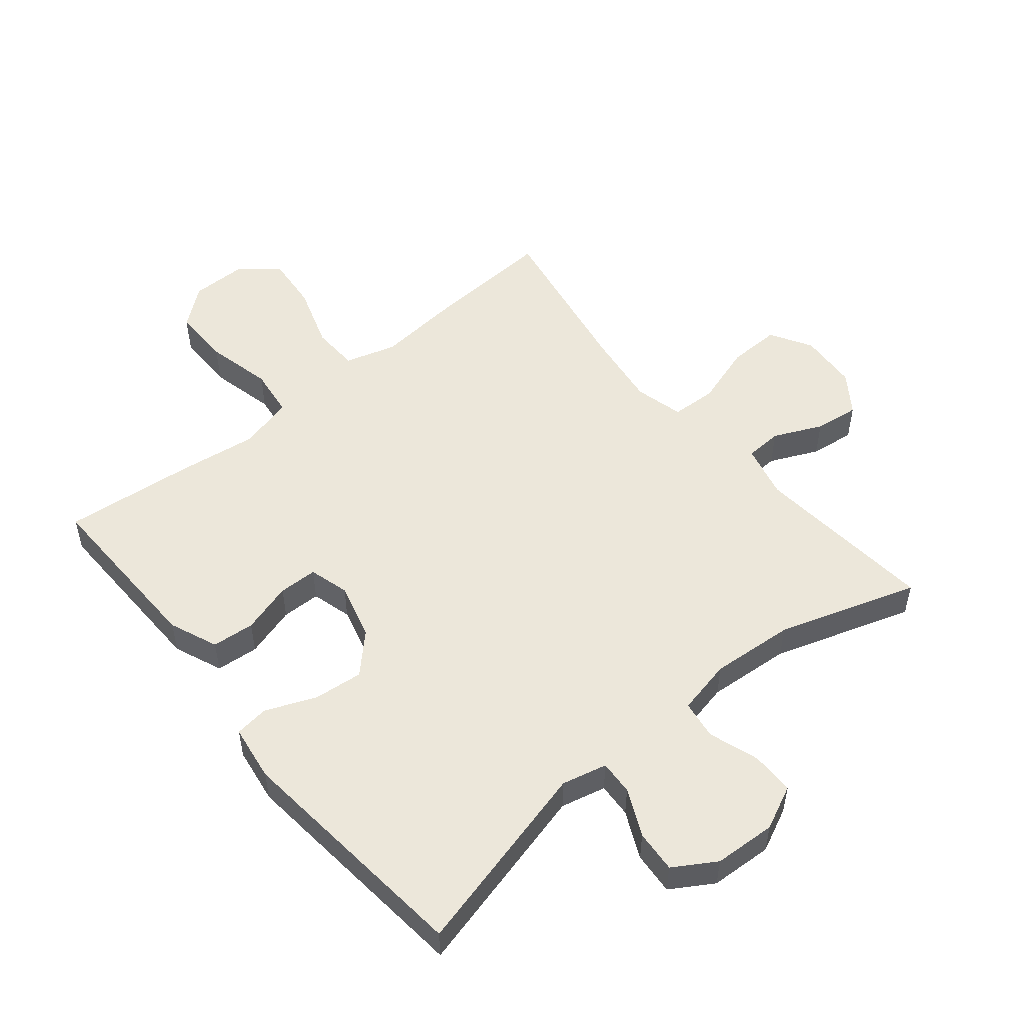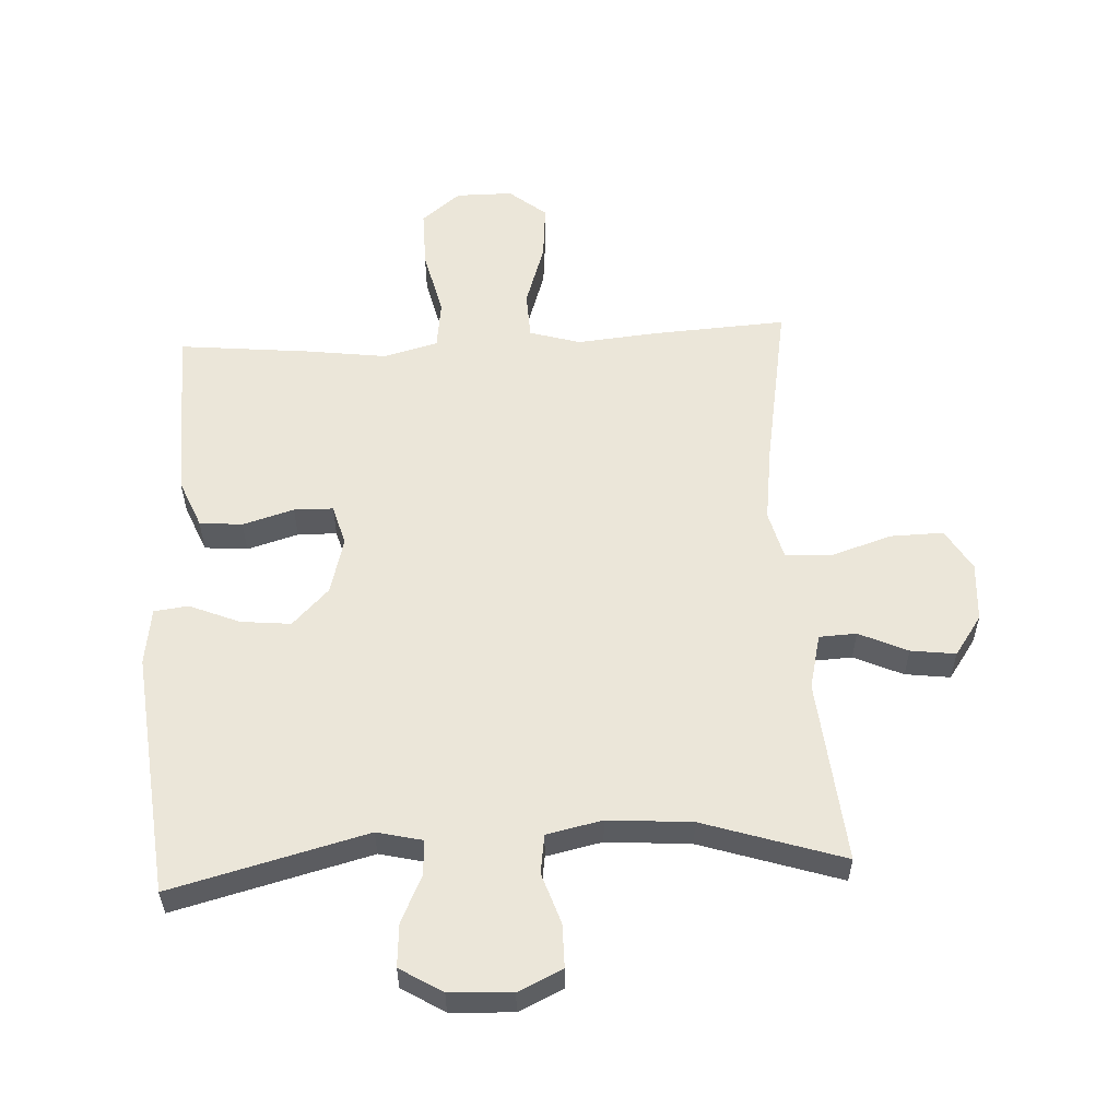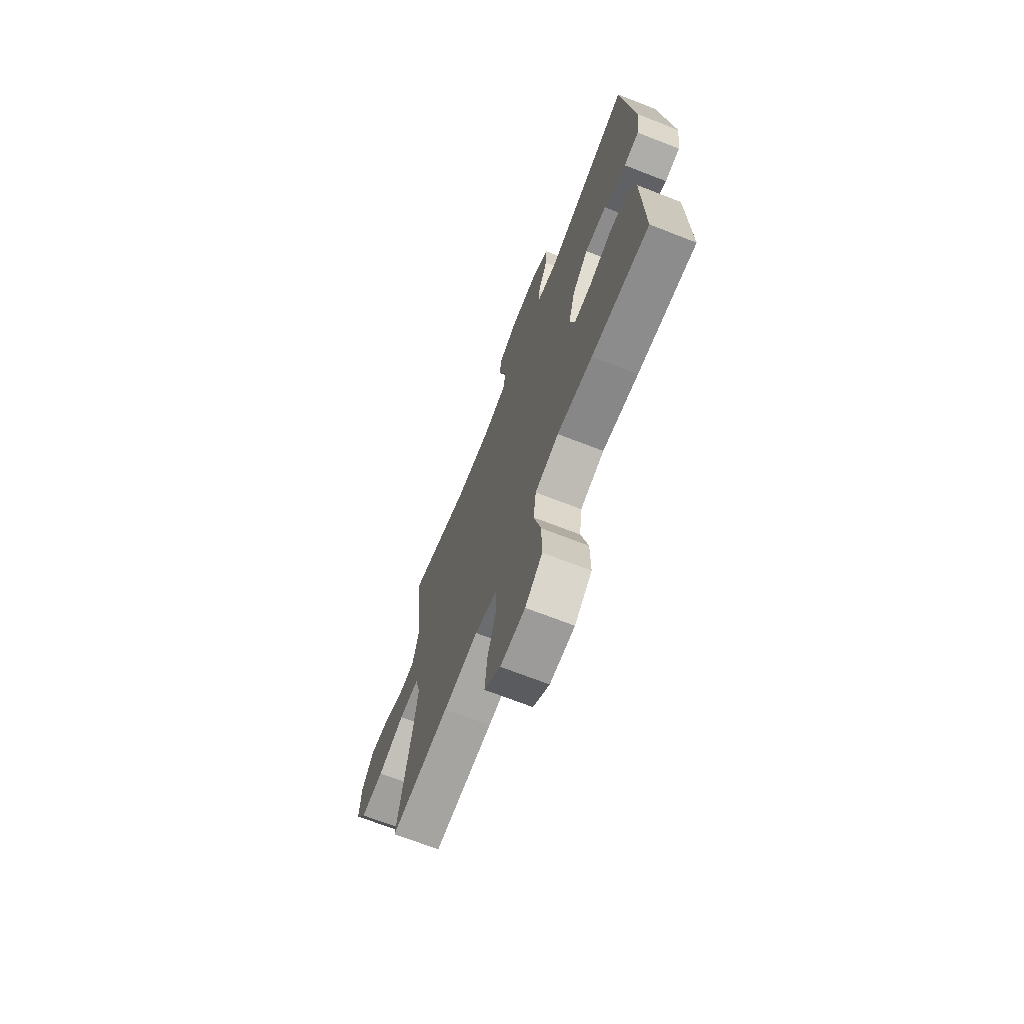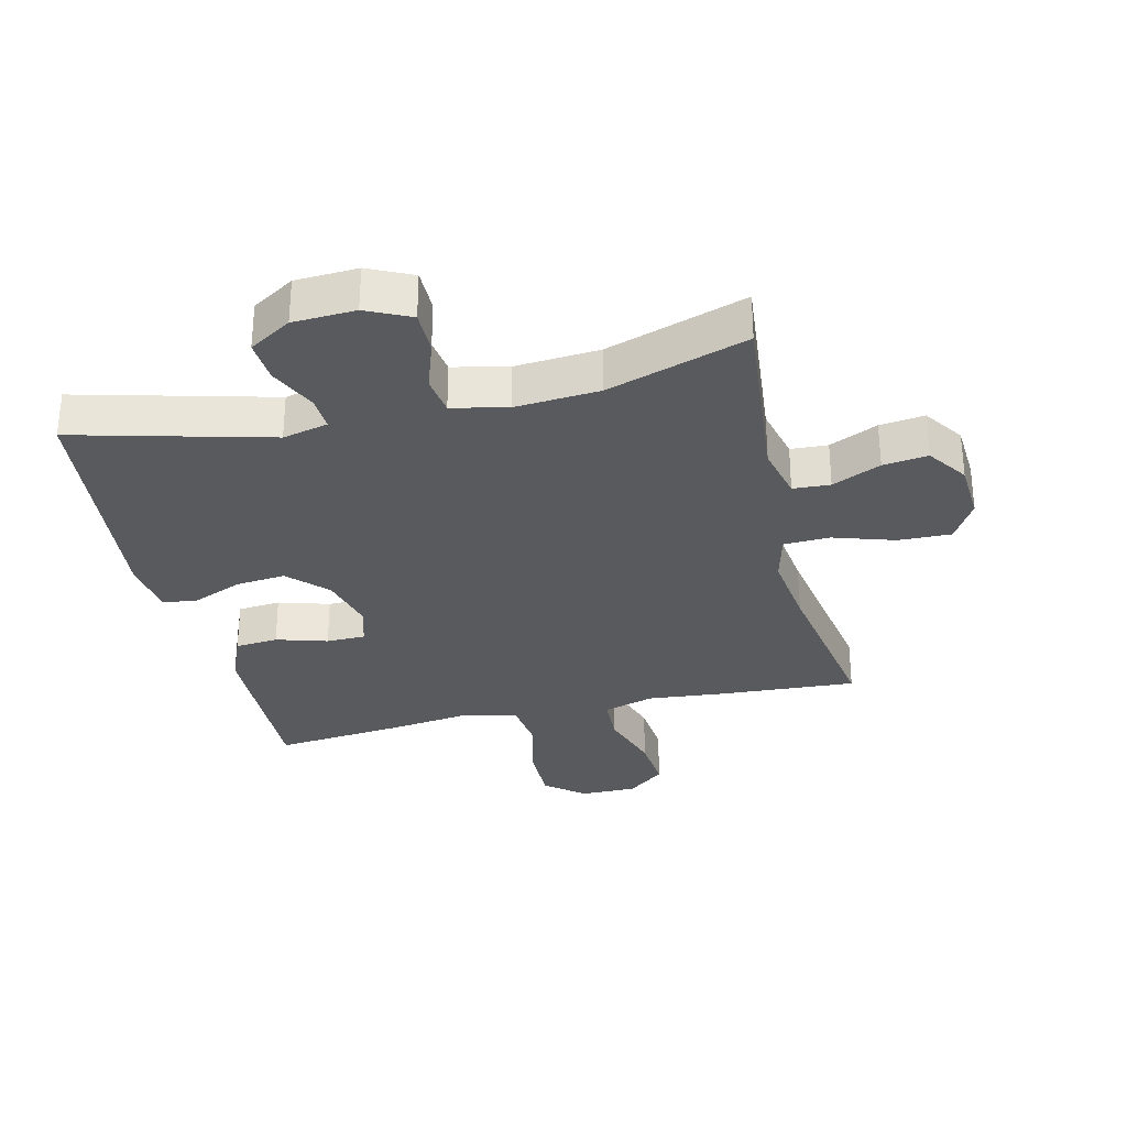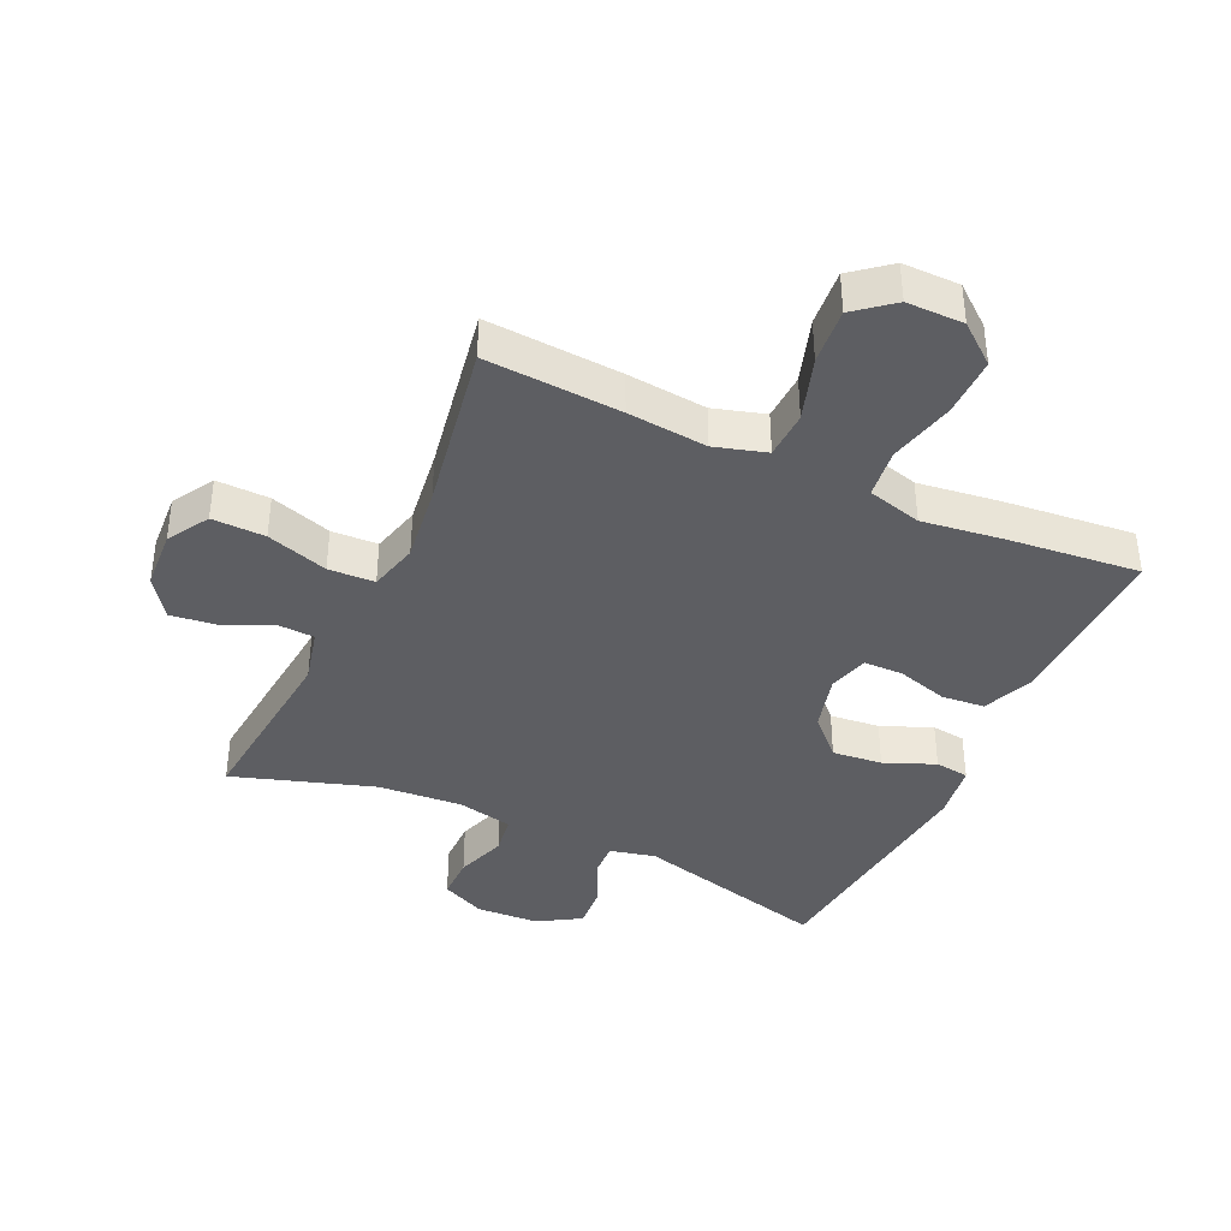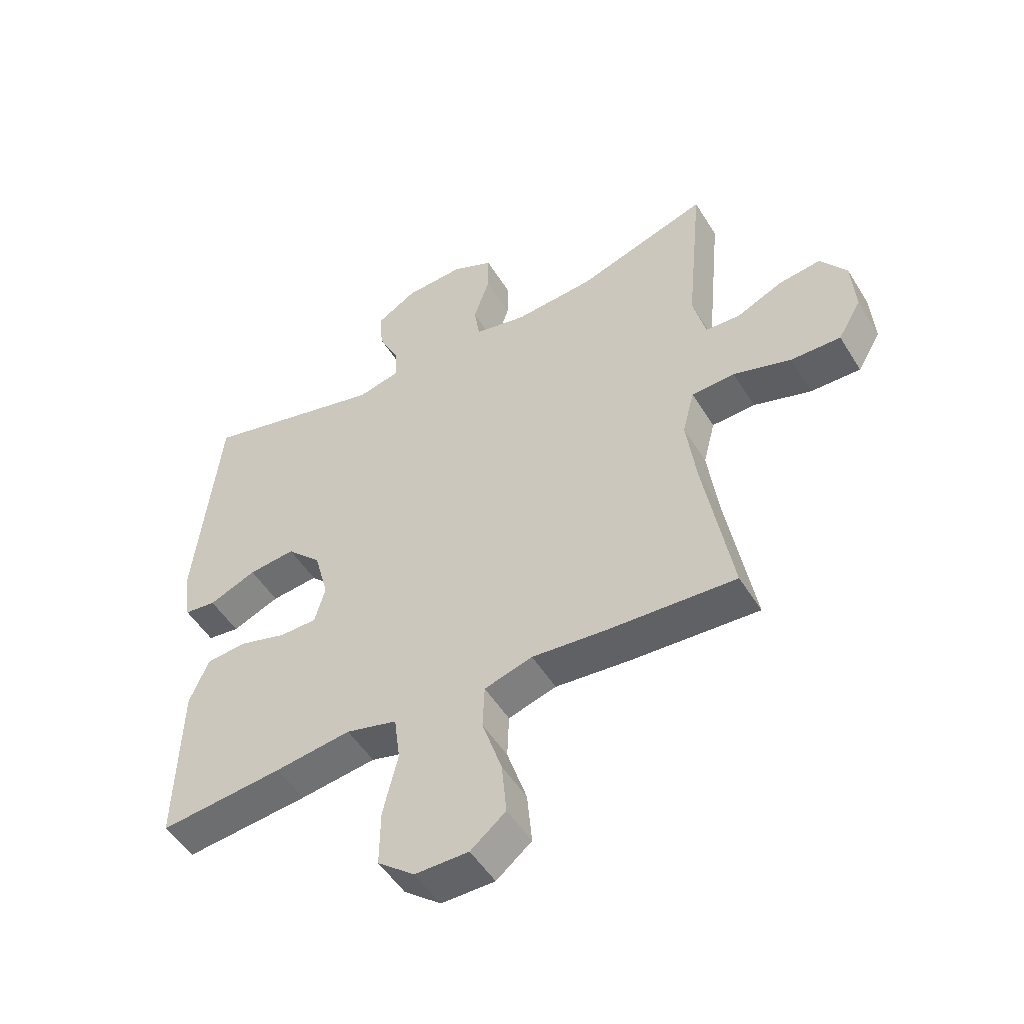
<metadata>
{"format":"obj","ext":"obj","renderer":"f3d","projection":"perspective","resolution":1024,"background":"white","views":[{"elev":52.3,"azim":-39.4,"up":"+Y"},{"elev":56.3,"azim":-3.0,"up":"+Y"},{"elev":-69.9,"azim":-111.3,"up":"+Z"},{"elev":-31.1,"azim":13.3,"up":"+Y"},{"elev":-39.2,"azim":155.1,"up":"+Y"},{"elev":-50.9,"azim":30.8,"up":"+Z"}]}
</metadata>
<code>
v -0.5 0.07 -0.5
v -0.496 0.07 -0.334
v -0.493 0.07 -0.218
v -0.461 0.07 -0.141
v -0.393 0.07 -0.135
v -0.312 0.07 -0.159
v -0.25 0.07 -0.158
v -0.232 0.07 -0.094
v -0.256 0.07 -0.004
v -0.314 0.07 0.055
v -0.393 0.07 0.047
v -0.473 0.07 0.014
v -0.527 0.07 0.021
v -0.54 0.07 0.111
v -0.5 0.07 0.5
v -0.19 0.07 0.42
v -0.118 0.07 0.437
v -0.121 0.07 0.492
v -0.156 0.07 0.567
v -0.161 0.07 0.635
v -0.094 0.07 0.676
v 0.005 0.07 0.681
v 0.075 0.07 0.648
v 0.075 0.07 0.579
v 0.048 0.07 0.499
v 0.057 0.07 0.437
v 0.145 0.07 0.418
v 0.278 0.07 0.428
v 0.5 0.07 0.5
v 0.472 0.07 0.208
v 0.493 0.07 0.121
v 0.552 0.07 0.118
v 0.629 0.07 0.153
v 0.7 0.07 0.162
v 0.744 0.07 0.099
v 0.75 0.07 0.005
v 0.711 0.07 -0.061
v 0.627 0.07 -0.059
v 0.53 0.07 -0.028
v 0.457 0.07 -0.031
v 0.437 0.07 -0.109
v 0.453 0.07 -0.23
v 0.5 0.07 -0.5
v 0.286 0.07 -0.487
v 0.16 0.07 -0.475
v 0.079 0.07 -0.499
v 0.076 0.07 -0.574
v 0.109 0.07 -0.675
v 0.117 0.07 -0.764
v 0.058 0.07 -0.812
v -0.032 0.07 -0.812
v -0.094 0.07 -0.762
v -0.093 0.07 -0.668
v -0.068 0.07 -0.563
v -0.078 0.07 -0.485
v -0.164 0.07 -0.462
v -0.292 0.07 -0.479
v -0.5 0 -0.5
v -0.496 0 -0.334
v -0.493 0 -0.218
v -0.461 0 -0.141
v -0.393 0 -0.135
v -0.312 0 -0.159
v -0.25 0 -0.158
v -0.232 0 -0.094
v -0.256 0 -0.004
v -0.314 0 0.055
v -0.393 0 0.047
v -0.473 0 0.014
v -0.527 0 0.021
v -0.54 0 0.111
v -0.5 0 0.5
v -0.19 0 0.42
v -0.118 0 0.437
v -0.121 0 0.492
v -0.156 0 0.567
v -0.161 0 0.635
v -0.094 0 0.676
v 0.005 0 0.681
v 0.075 0 0.648
v 0.075 0 0.579
v 0.048 0 0.499
v 0.057 0 0.437
v 0.145 0 0.418
v 0.278 0 0.428
v 0.5 0 0.5
v 0.472 0 0.208
v 0.493 0 0.121
v 0.552 0 0.118
v 0.629 0 0.153
v 0.7 0 0.162
v 0.744 0 0.099
v 0.75 0 0.005
v 0.711 0 -0.061
v 0.627 0 -0.059
v 0.53 0 -0.028
v 0.457 0 -0.031
v 0.437 0 -0.109
v 0.453 0 -0.23
v 0.5 0 -0.5
v 0.286 0 -0.487
v 0.16 0 -0.475
v 0.079 0 -0.499
v 0.076 0 -0.574
v 0.109 0 -0.675
v 0.117 0 -0.764
v 0.058 0 -0.812
v -0.032 0 -0.812
v -0.094 0 -0.762
v -0.093 0 -0.668
v -0.068 0 -0.563
v -0.078 0 -0.485
v -0.164 0 -0.462
v -0.292 0 -0.479
f 4 5 6
f 3 4 6
f 2 3 6
f 1 2 6
f 57 1 6
f 56 57 6
f 55 56 6 7
f 52 53 54
f 51 52 54
f 50 51 54
f 49 50 54
f 48 49 54
f 47 48 54
f 46 47 54 55
f 55 7 8
f 46 55 8
f 45 46 8
f 45 8 9
f 44 45 9
f 43 44 9
f 42 43 9
f 37 38 39
f 36 37 39
f 35 36 39
f 34 35 39
f 33 34 39
f 32 33 39
f 31 32 39 40
f 30 31 40 41
f 28 29 30 41
f 23 24 25
f 22 23 25
f 21 22 25
f 20 21 25
f 19 20 25
f 18 19 25
f 17 18 25 26
f 16 17 26 27
f 14 15 16
f 13 14 16
f 12 13 16
f 11 12 16
f 10 11 16 27
f 28 41 42
f 27 28 42
f 10 27 42
f 9 10 42
f 63 62 61
f 63 61 60
f 63 60 59
f 63 59 58
f 63 58 114
f 63 114 113
f 64 63 113 112
f 111 110 109
f 111 109 108
f 111 108 107
f 111 107 106
f 111 106 105
f 111 105 104
f 112 111 104 103
f 65 64 112
f 65 112 103
f 65 103 102
f 66 65 102
f 66 102 101
f 66 101 100
f 66 100 99
f 96 95 94
f 96 94 93
f 96 93 92
f 96 92 91
f 96 91 90
f 96 90 89
f 97 96 89 88
f 98 97 88 87
f 98 87 86 85
f 82 81 80
f 82 80 79
f 82 79 78
f 82 78 77
f 82 77 76
f 82 76 75
f 83 82 75 74
f 84 83 74 73
f 73 72 71
f 73 71 70
f 73 70 69
f 73 69 68
f 84 73 68 67
f 99 98 85
f 99 85 84
f 99 84 67
f 99 67 66
f 1 58 59 2
f 2 59 60 3
f 3 60 61 4
f 4 61 62 5
f 5 62 63 6
f 6 63 64 7
f 7 64 65 8
f 8 65 66 9
f 9 66 67 10
f 10 67 68 11
f 11 68 69 12
f 12 69 70 13
f 13 70 71 14
f 14 71 72 15
f 15 72 73 16
f 16 73 74 17
f 17 74 75 18
f 18 75 76 19
f 19 76 77 20
f 20 77 78 21
f 21 78 79 22
f 22 79 80 23
f 23 80 81 24
f 24 81 82 25
f 25 82 83 26
f 26 83 84 27
f 27 84 85 28
f 28 85 86 29
f 29 86 87 30
f 30 87 88 31
f 31 88 89 32
f 32 89 90 33
f 33 90 91 34
f 34 91 92 35
f 35 92 93 36
f 36 93 94 37
f 37 94 95 38
f 38 95 96 39
f 39 96 97 40
f 40 97 98 41
f 41 98 99 42
f 42 99 100 43
f 43 100 101 44
f 44 101 102 45
f 45 102 103 46
f 46 103 104 47
f 47 104 105 48
f 48 105 106 49
f 49 106 107 50
f 50 107 108 51
f 51 108 109 52
f 52 109 110 53
f 53 110 111 54
f 54 111 112 55
f 55 112 113 56
f 56 113 114 57
f 57 114 58 1

</code>
